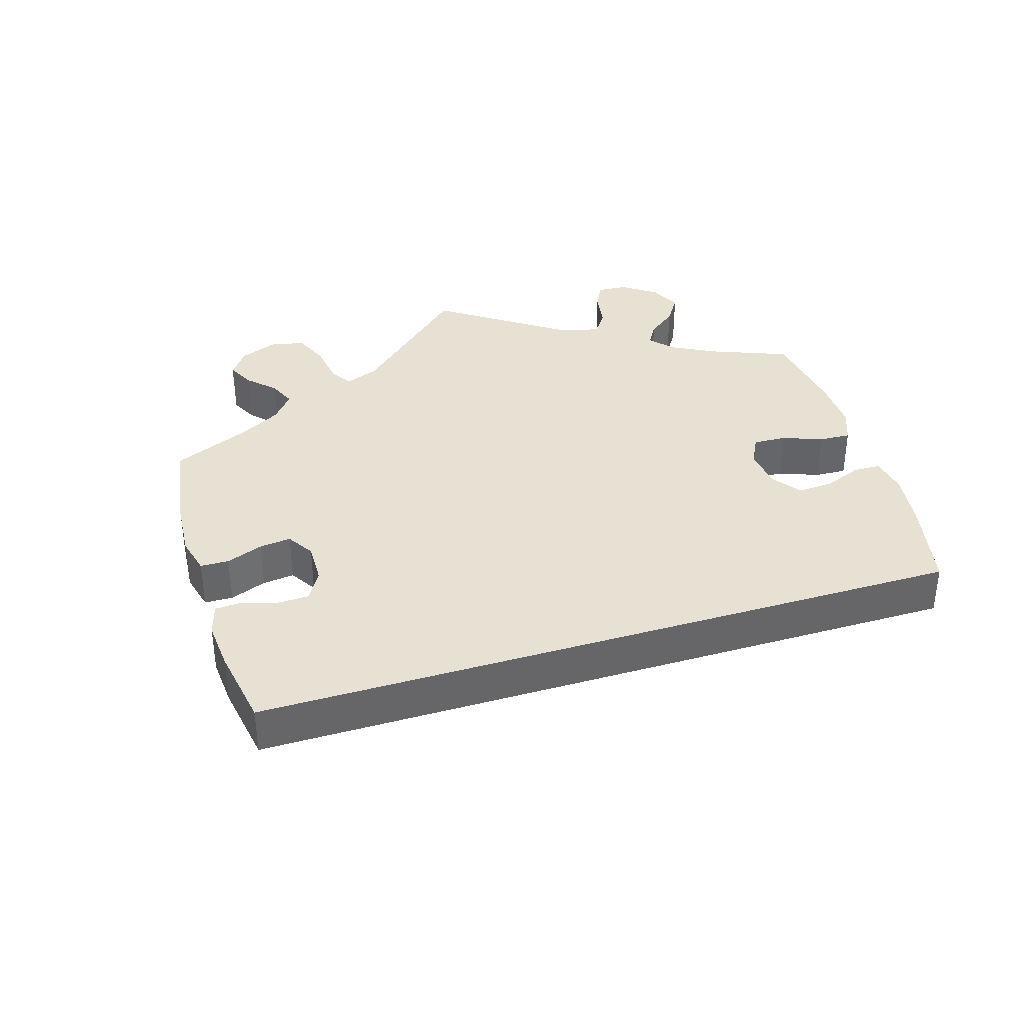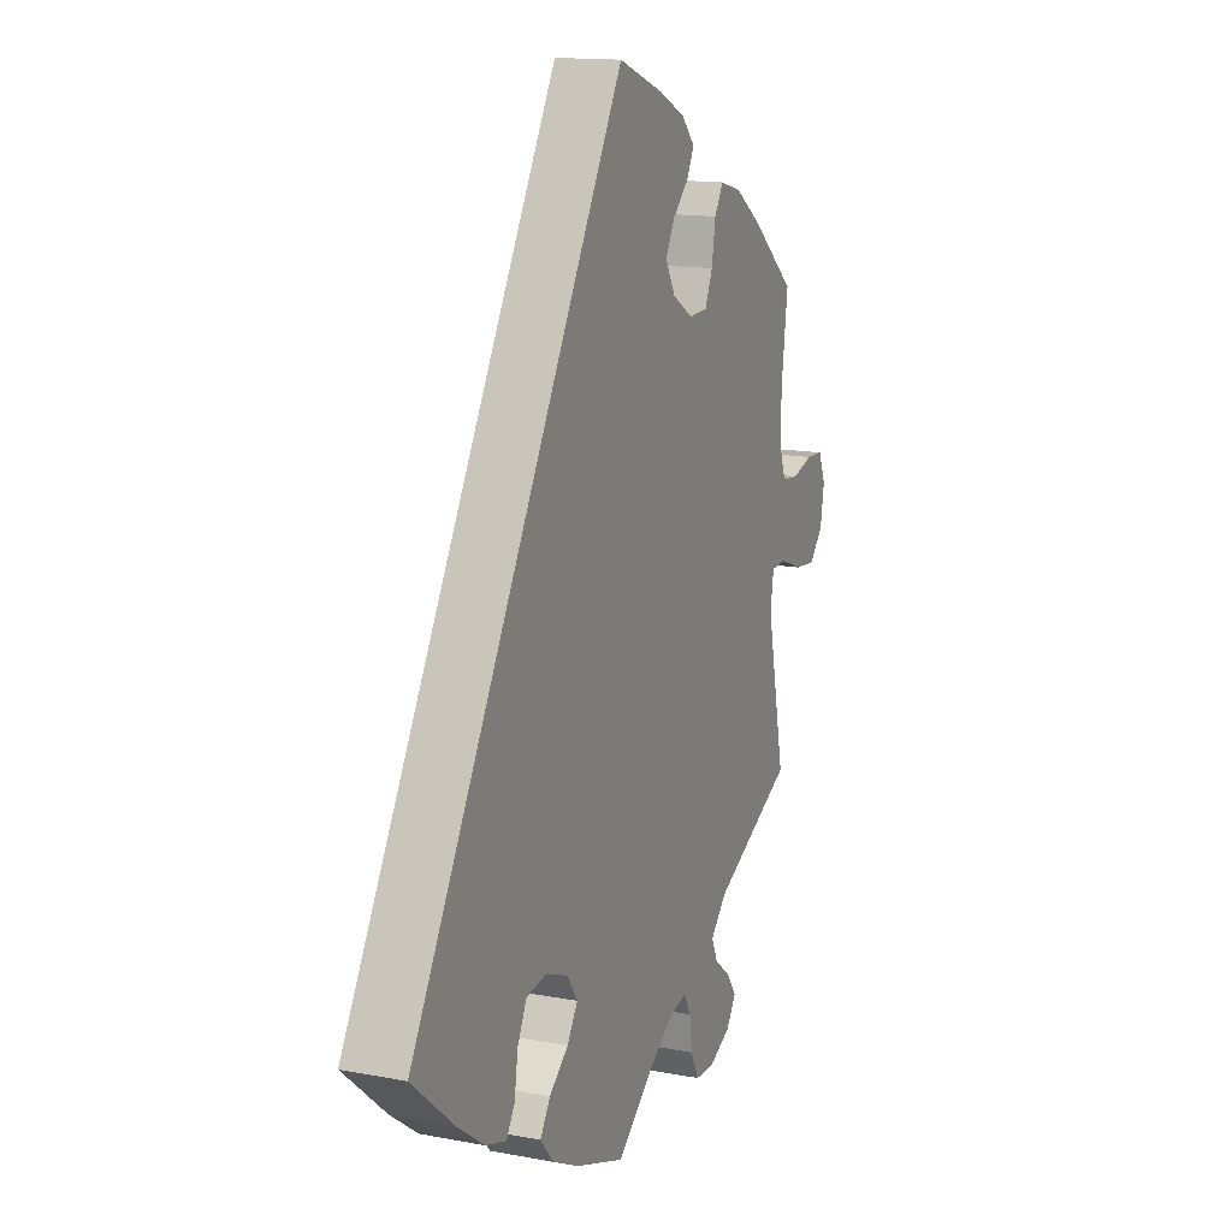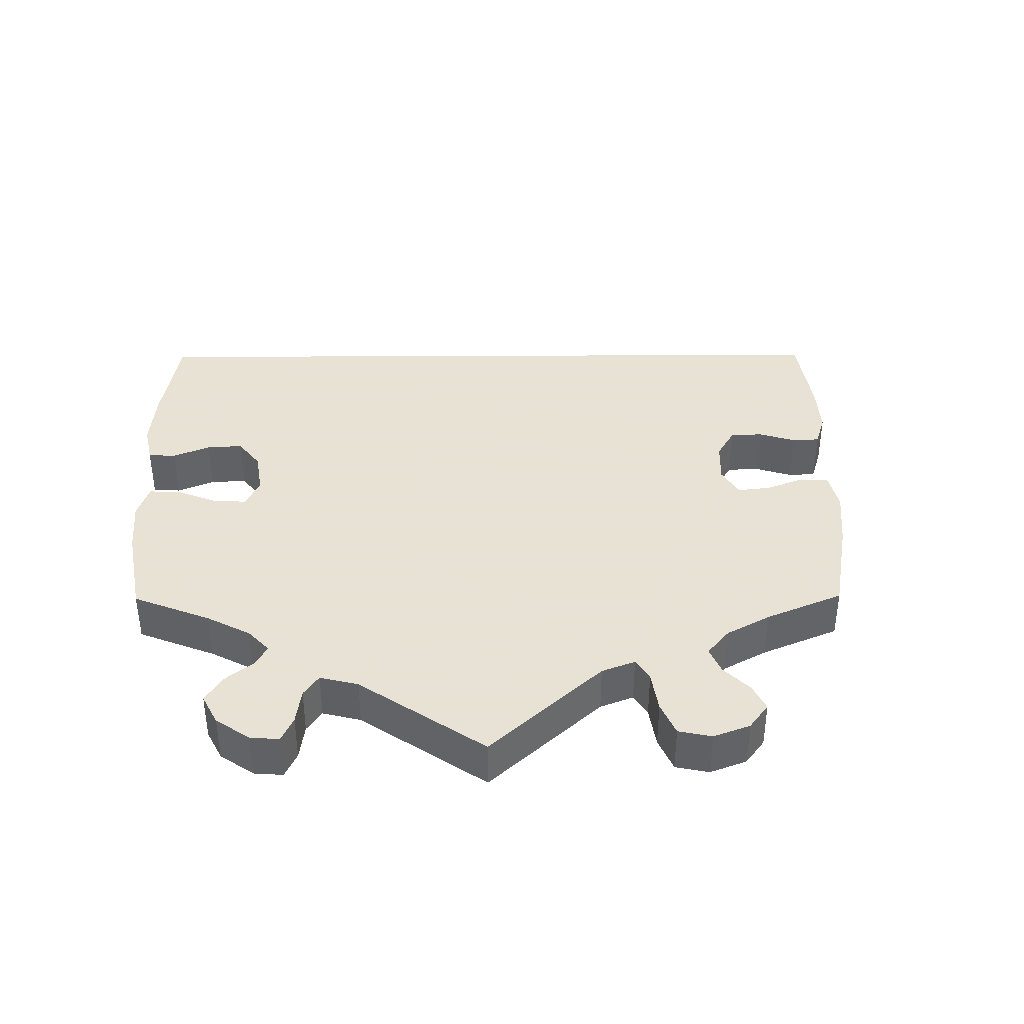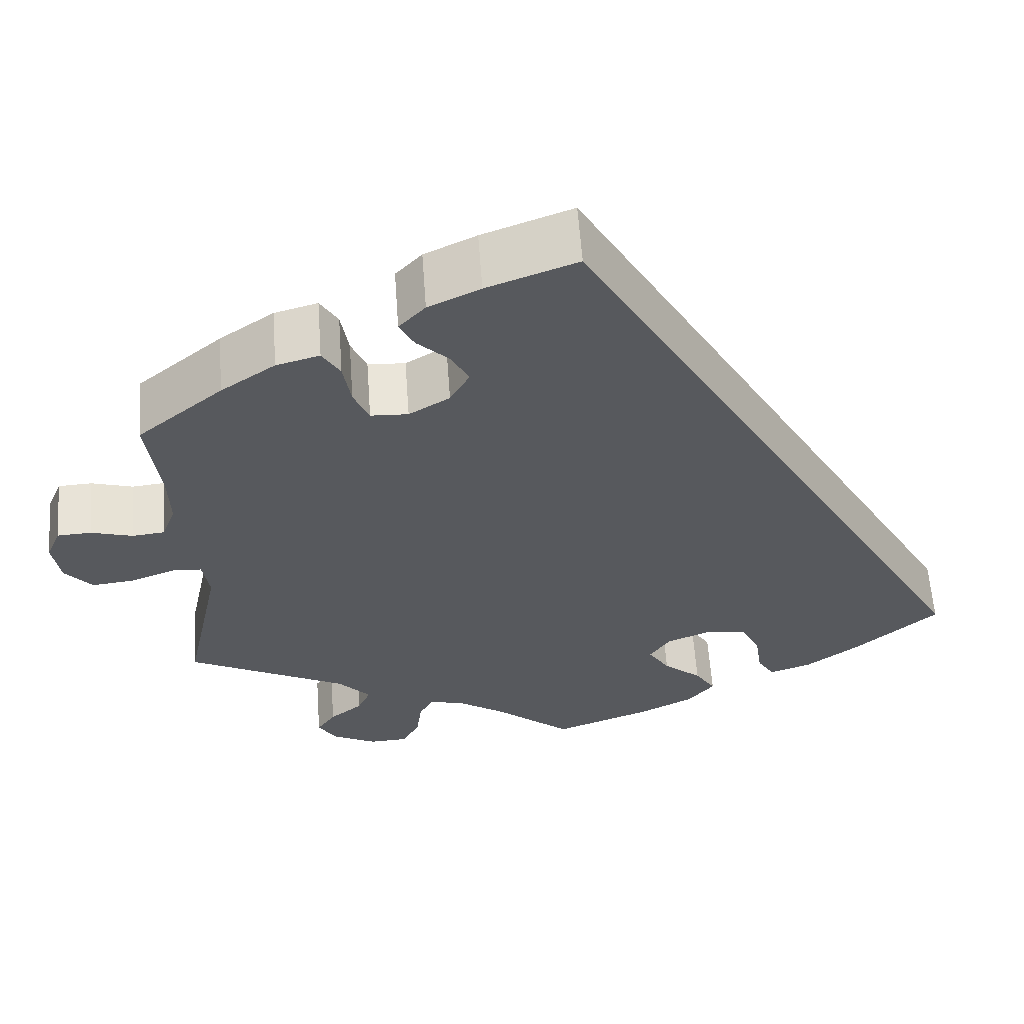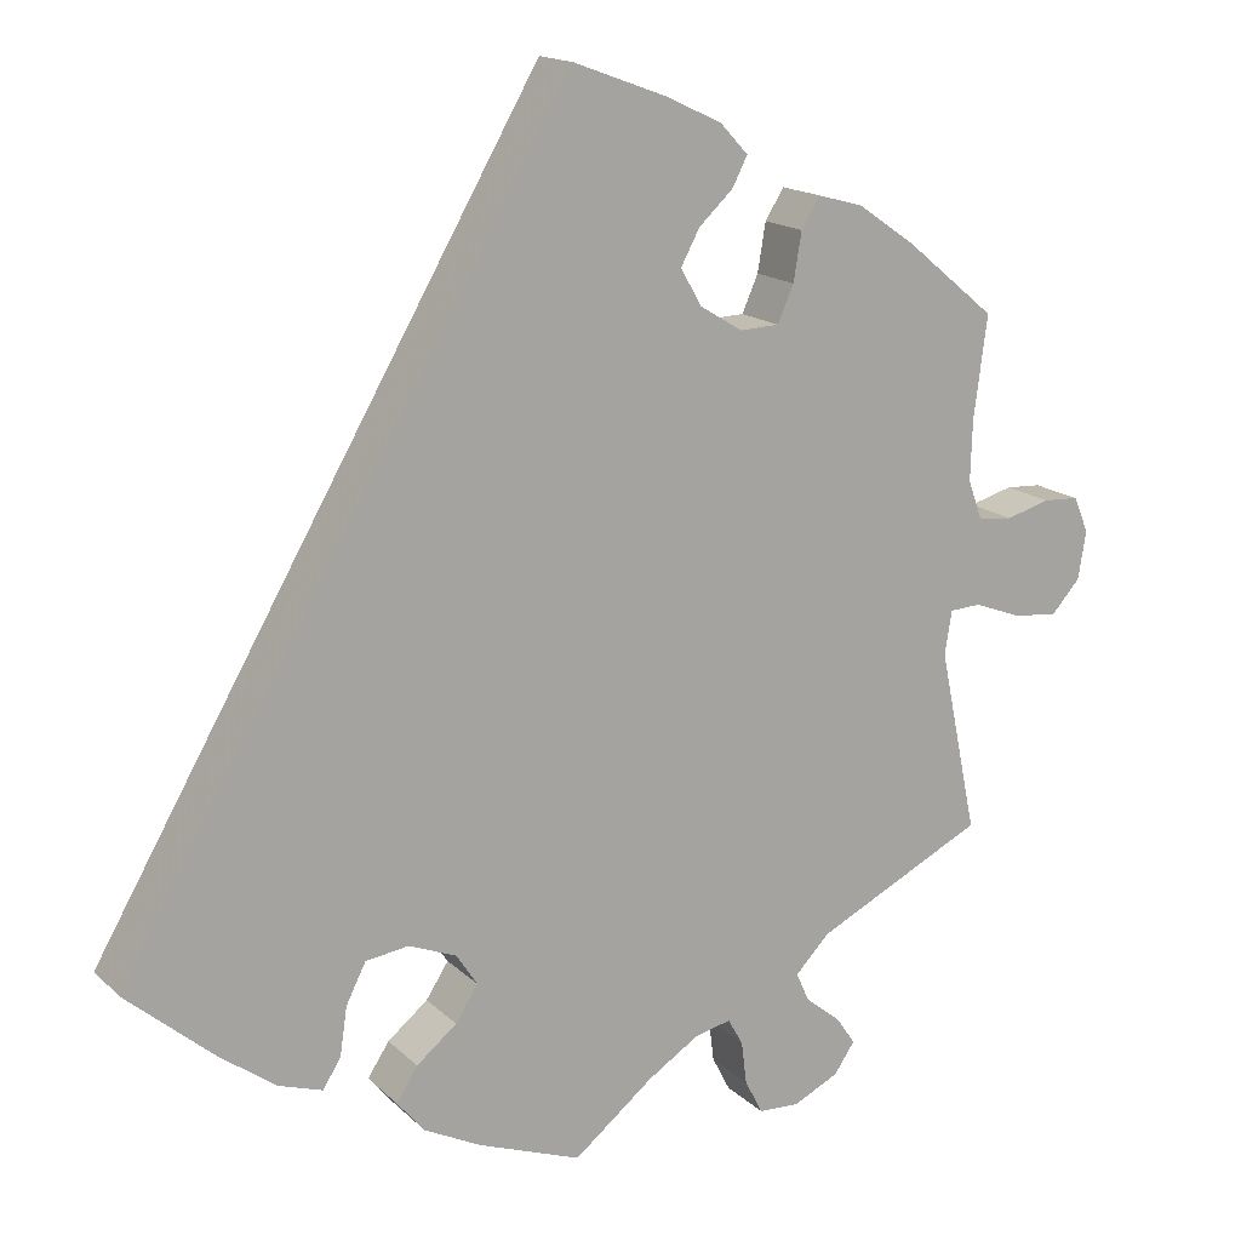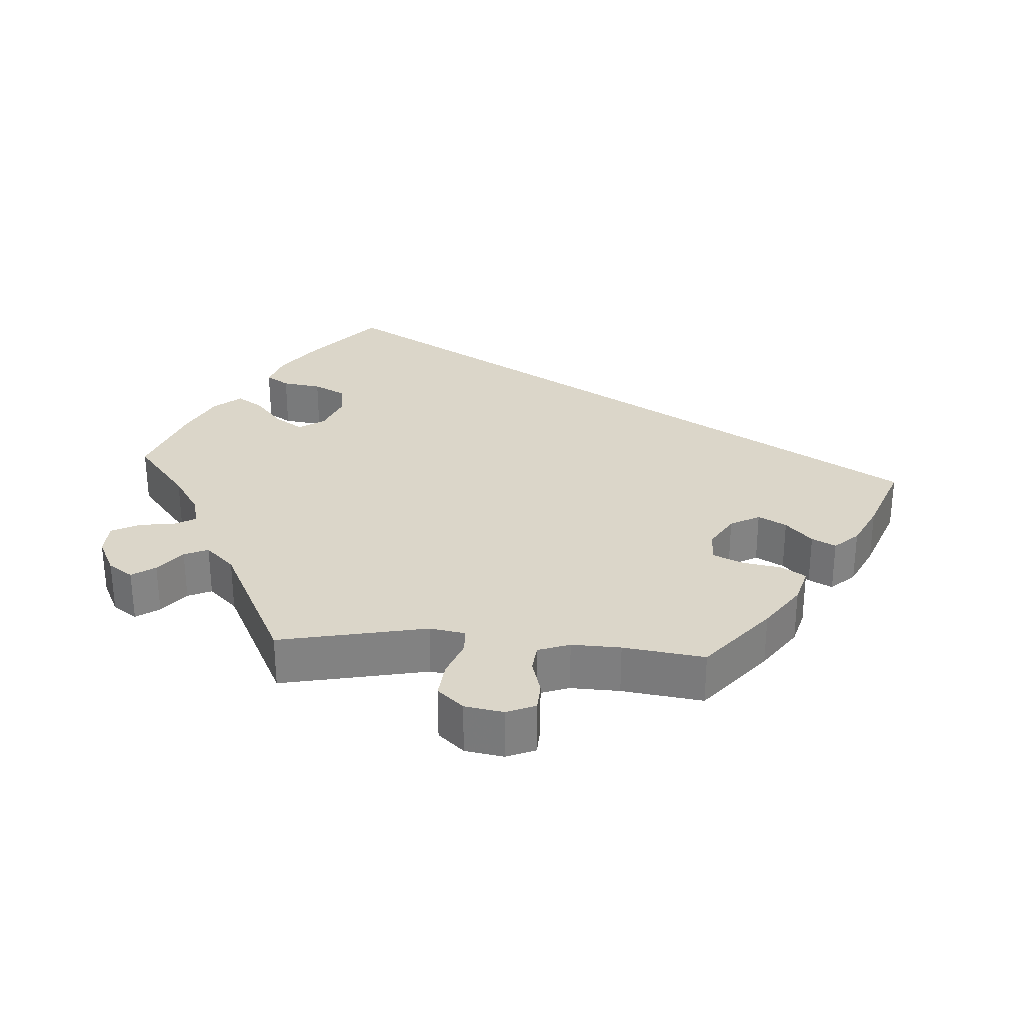
<metadata>
{"format":"obj","ext":"obj","renderer":"f3d","projection":"perspective","resolution":1024,"background":"white","views":[{"elev":38.6,"azim":43.1,"up":"+Y"},{"elev":14.6,"azim":112.4,"up":"+Z"},{"elev":40.6,"azim":-120.4,"up":"+Y"},{"elev":60.0,"azim":-4.1,"up":"+Z"},{"elev":16.0,"azim":150.9,"up":"+Z"},{"elev":29.7,"azim":-85.9,"up":"+Y"}]}
</metadata>
<code>
v 0.501 0.07 -0.288
v 0.402 0.07 -0.373
v 0.34 0.07 -0.418
v 0.291 0.07 -0.434
v 0.271 0.07 -0.402
v 0.263 0.07 -0.348
v 0.241 0.07 -0.304
v 0.193 0.07 -0.297
v 0.14 0.07 -0.318
v 0.116 0.07 -0.354
v 0.141 0.07 -0.393
v 0.186 0.07 -0.43
v 0.21 0.07 -0.467
v 0.179 0.07 -0.504
v 0.115 0.07 -0.536
v 0 0.07 -0.578
v -0.089 0.07 -0.506
v -0.146 0.07 -0.469
v -0.187 0.07 -0.459
v -0.204 0.07 -0.489
v -0.21 0.07 -0.537
v -0.23 0.07 -0.576
v -0.276 0.07 -0.578
v -0.327 0.07 -0.553
v -0.35 0.07 -0.519
v -0.328 0.07 -0.487
v -0.289 0.07 -0.456
v -0.274 0.07 -0.423
v -0.312 0.07 -0.383
v -0.501 0.07 -0.289
v -0.458 0.07 -0.084
v -0.466 0.07 -0.035
v -0.501 0.07 -0.033
v -0.554 0.07 -0.053
v -0.604 0.07 -0.058
v -0.636 0.07 -0.022
v -0.645 0.07 0.032
v -0.628 0.07 0.072
v -0.588 0.07 0.074
v -0.539 0.07 0.06
v -0.5 0.07 0.064
v -0.484 0.07 0.108
v -0.486 0.07 0.176
v -0.501 0.07 0.289
v -0.4 0.07 0.372
v -0.336 0.07 0.416
v -0.285 0.07 0.43
v -0.264 0.07 0.396
v -0.255 0.07 0.342
v -0.237 0.07 0.301
v -0.193 0.07 0.299
v -0.145 0.07 0.328
v -0.122 0.07 0.369
v -0.143 0.07 0.408
v -0.181 0.07 0.444
v -0.198 0.07 0.477
v -0.167 0.07 0.51
v -0.106 0.07 0.539
v 0 0.07 0.578
v 0.501 0 -0.288
v 0.402 0 -0.373
v 0.34 0 -0.418
v 0.291 0 -0.434
v 0.271 0 -0.402
v 0.263 0 -0.348
v 0.241 0 -0.304
v 0.193 0 -0.297
v 0.14 0 -0.318
v 0.116 0 -0.354
v 0.141 0 -0.393
v 0.186 0 -0.43
v 0.21 0 -0.467
v 0.179 0 -0.504
v 0.115 0 -0.536
v 0 0 -0.578
v -0.089 0 -0.506
v -0.146 0 -0.469
v -0.187 0 -0.459
v -0.204 0 -0.489
v -0.21 0 -0.537
v -0.23 0 -0.576
v -0.276 0 -0.578
v -0.327 0 -0.553
v -0.35 0 -0.519
v -0.328 0 -0.487
v -0.289 0 -0.456
v -0.274 0 -0.423
v -0.312 0 -0.383
v -0.501 0 -0.289
v -0.458 0 -0.084
v -0.466 0 -0.035
v -0.501 0 -0.033
v -0.554 0 -0.053
v -0.604 0 -0.058
v -0.636 0 -0.022
v -0.645 0 0.032
v -0.628 0 0.072
v -0.588 0 0.074
v -0.539 0 0.06
v -0.5 0 0.064
v -0.484 0 0.108
v -0.486 0 0.176
v -0.501 0 0.289
v -0.4 0 0.372
v -0.336 0 0.416
v -0.285 0 0.43
v -0.264 0 0.396
v -0.255 0 0.342
v -0.237 0 0.301
v -0.193 0 0.299
v -0.145 0 0.328
v -0.122 0 0.369
v -0.143 0 0.408
v -0.181 0 0.444
v -0.198 0 0.477
v -0.167 0 0.51
v -0.106 0 0.539
v 0 0 0.578
f 54 55 56 57
f 53 54 57 58
f 46 47 48 49
f 46 49 50
f 43 44 45 46
f 42 43 46 50
f 41 42 50 51
f 37 38 39 40
f 37 40 41
f 36 37 41
f 33 34 35 36
f 32 33 36 41
f 29 30 31
f 28 29 31 32
f 24 25 26 27
f 24 27 28
f 23 24 28
f 20 21 22 23
f 19 20 23 28
f 18 19 28 32
f 14 15 16 17
f 11 12 13 14
f 10 11 14 17
f 9 10 17 18
f 3 4 5 6
f 3 6 7
f 2 3 7
f 1 2 7
f 53 58 59 1
f 32 41 51 52
f 9 18 32 52
f 8 9 52 53
f 1 7 8 53
f 116 115 114 113
f 117 116 113 112
f 108 107 106 105
f 109 108 105
f 105 104 103 102
f 109 105 102 101
f 110 109 101 100
f 99 98 97 96
f 100 99 96
f 100 96 95
f 95 94 93 92
f 100 95 92 91
f 90 89 88
f 91 90 88 87
f 86 85 84 83
f 87 86 83
f 87 83 82
f 82 81 80 79
f 87 82 79 78
f 91 87 78 77
f 76 75 74 73
f 73 72 71 70
f 76 73 70 69
f 77 76 69 68
f 65 64 63 62
f 66 65 62
f 66 62 61
f 66 61 60
f 60 118 117 112
f 111 110 100 91
f 111 91 77 68
f 112 111 68 67
f 112 67 66 60
f 1 60 61 2
f 2 61 62 3
f 3 62 63 4
f 4 63 64 5
f 5 64 65 6
f 6 65 66 7
f 7 66 67 8
f 8 67 68 9
f 9 68 69 10
f 10 69 70 11
f 11 70 71 12
f 12 71 72 13
f 13 72 73 14
f 14 73 74 15
f 15 74 75 16
f 16 75 76 17
f 17 76 77 18
f 18 77 78 19
f 19 78 79 20
f 20 79 80 21
f 21 80 81 22
f 22 81 82 23
f 23 82 83 24
f 24 83 84 25
f 25 84 85 26
f 26 85 86 27
f 27 86 87 28
f 28 87 88 29
f 29 88 89 30
f 30 89 90 31
f 31 90 91 32
f 32 91 92 33
f 33 92 93 34
f 34 93 94 35
f 35 94 95 36
f 36 95 96 37
f 37 96 97 38
f 38 97 98 39
f 39 98 99 40
f 40 99 100 41
f 41 100 101 42
f 42 101 102 43
f 43 102 103 44
f 44 103 104 45
f 45 104 105 46
f 46 105 106 47
f 47 106 107 48
f 48 107 108 49
f 49 108 109 50
f 50 109 110 51
f 51 110 111 52
f 52 111 112 53
f 53 112 113 54
f 54 113 114 55
f 55 114 115 56
f 56 115 116 57
f 57 116 117 58
f 58 117 118 59
f 59 118 60 1

</code>
